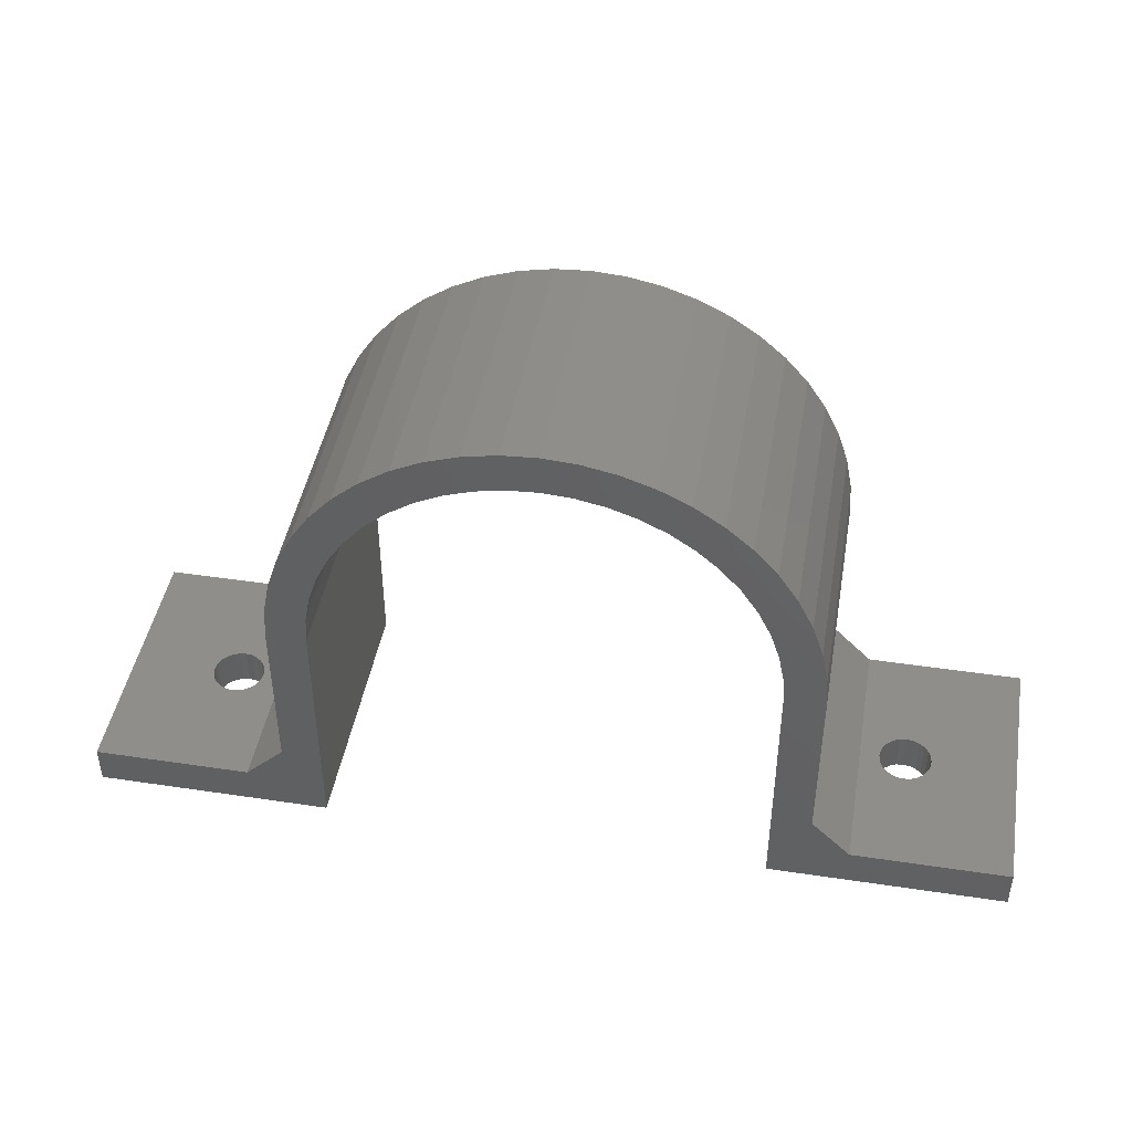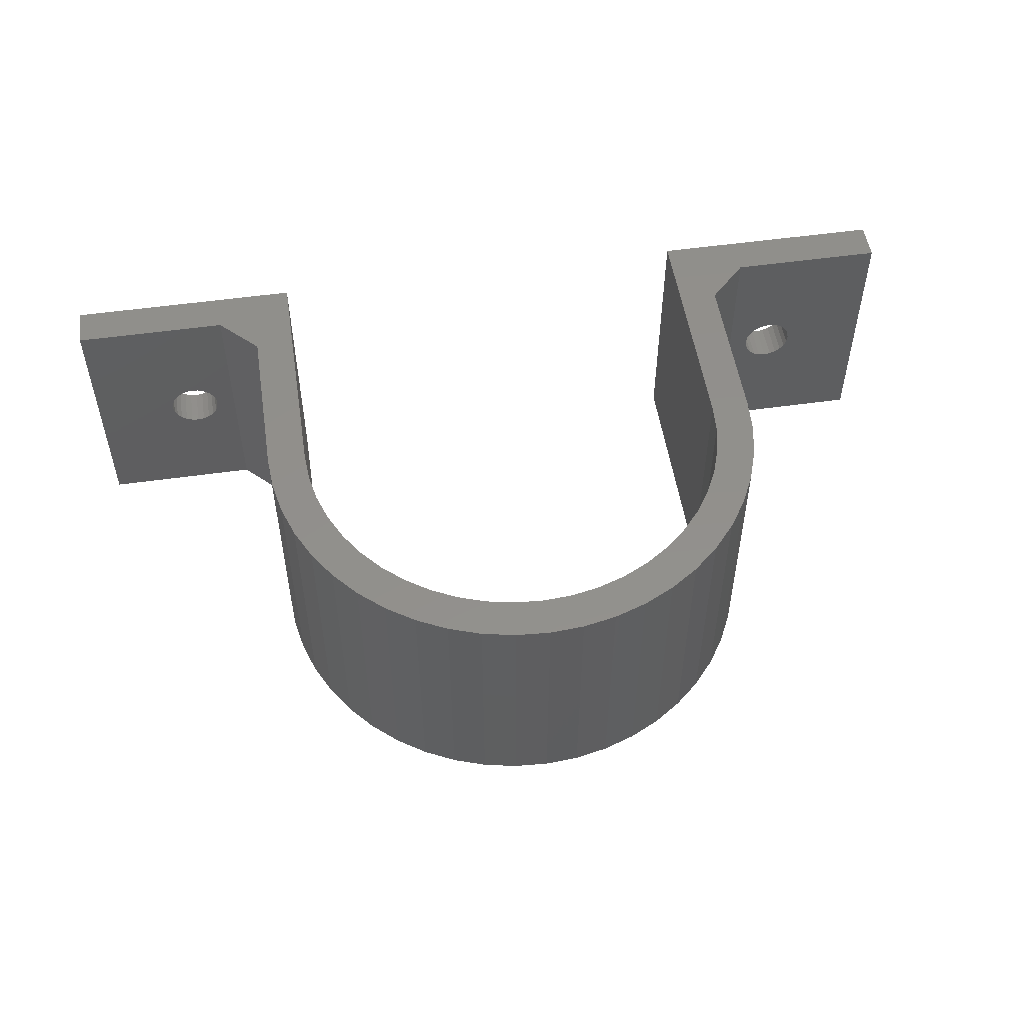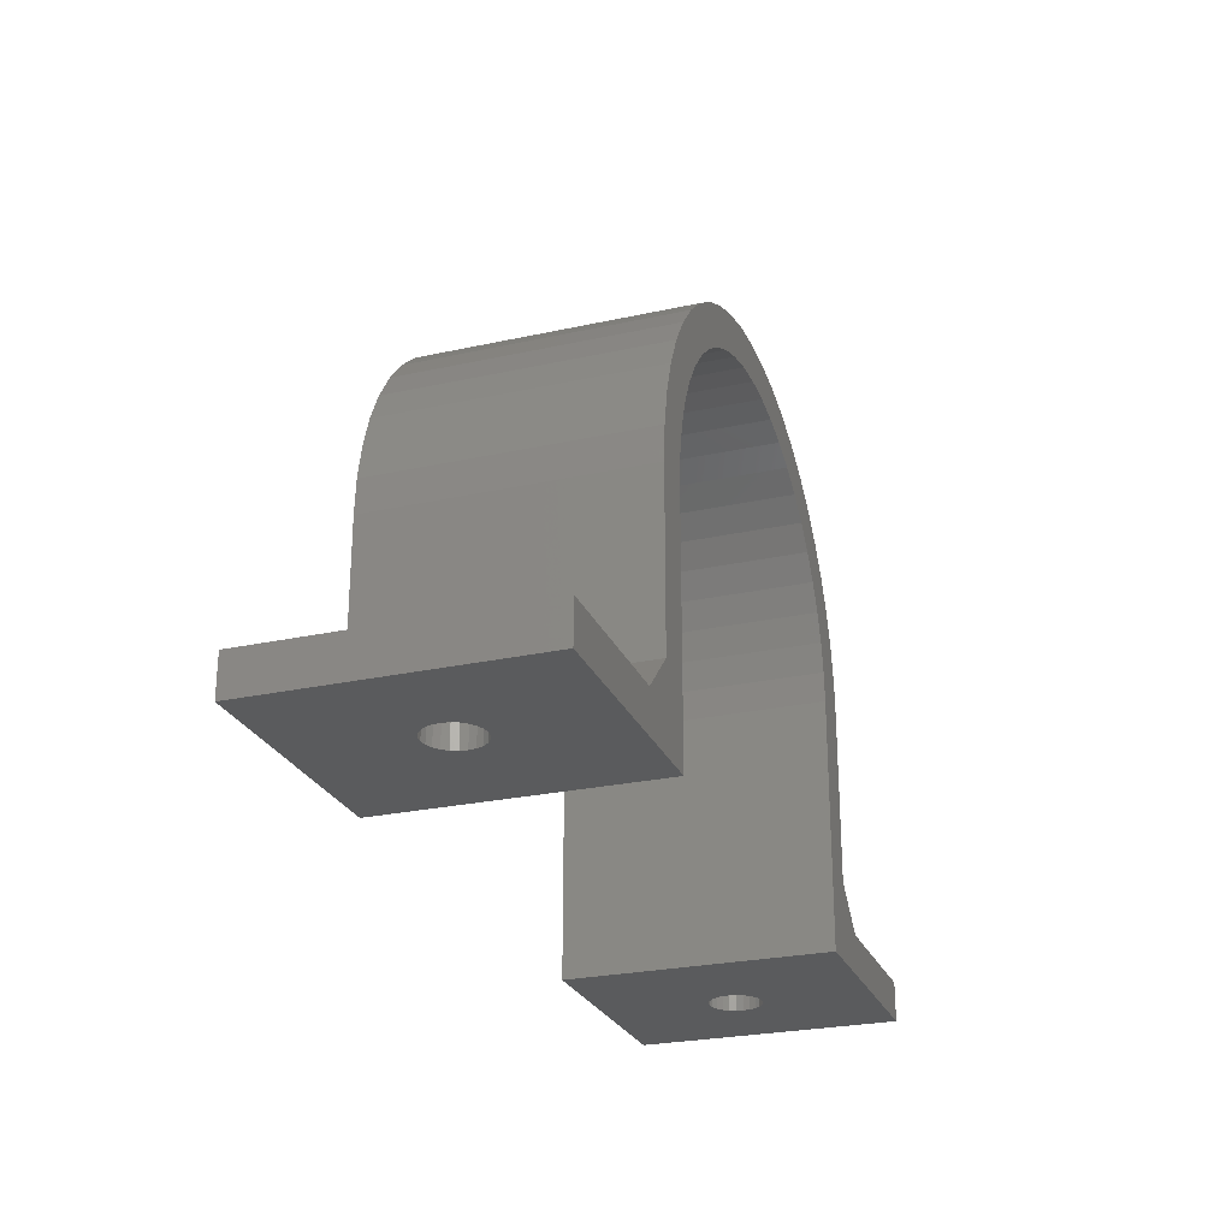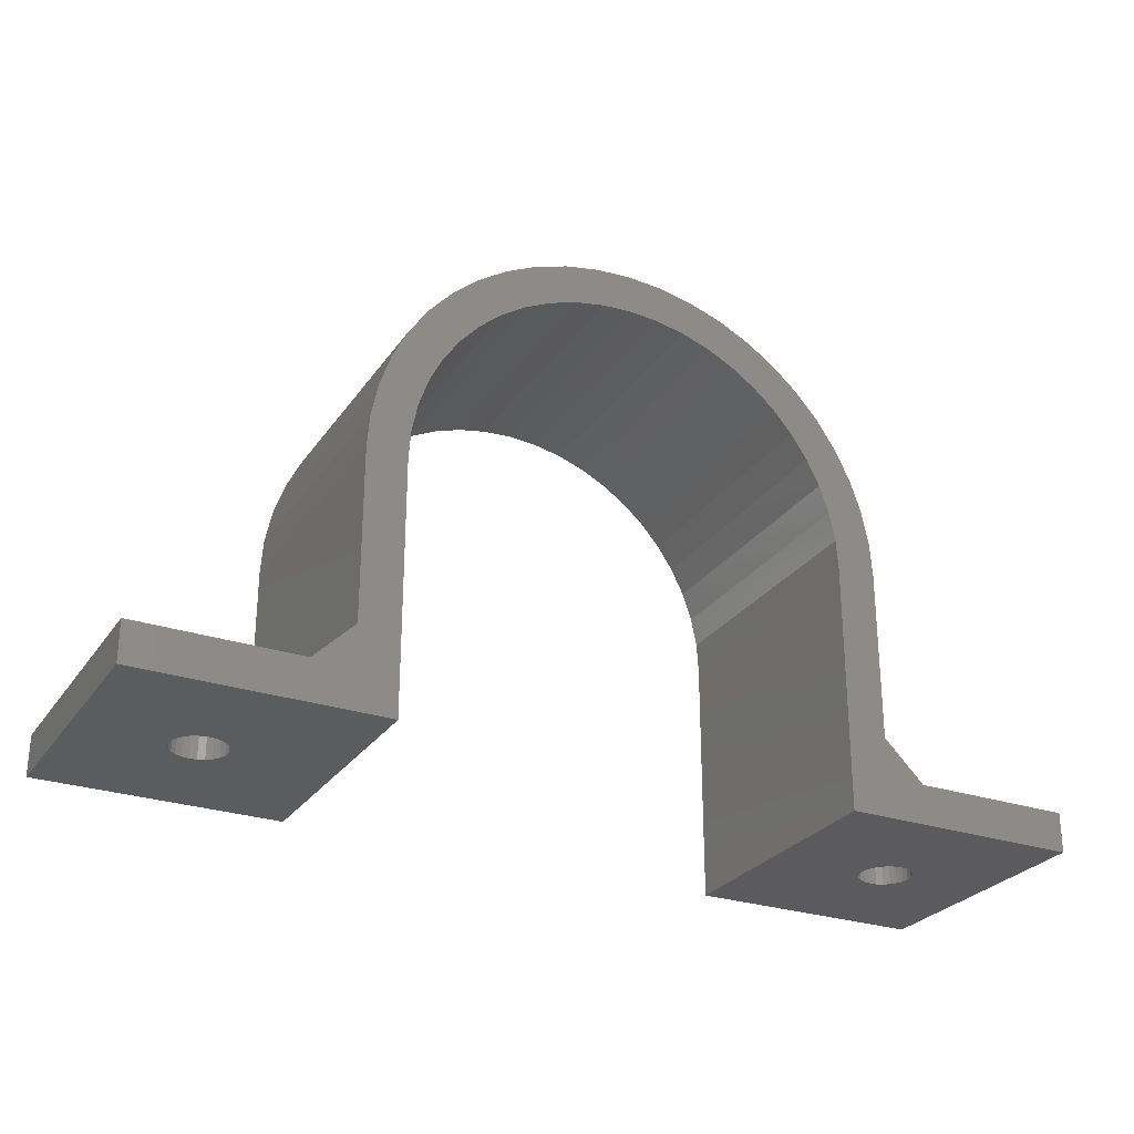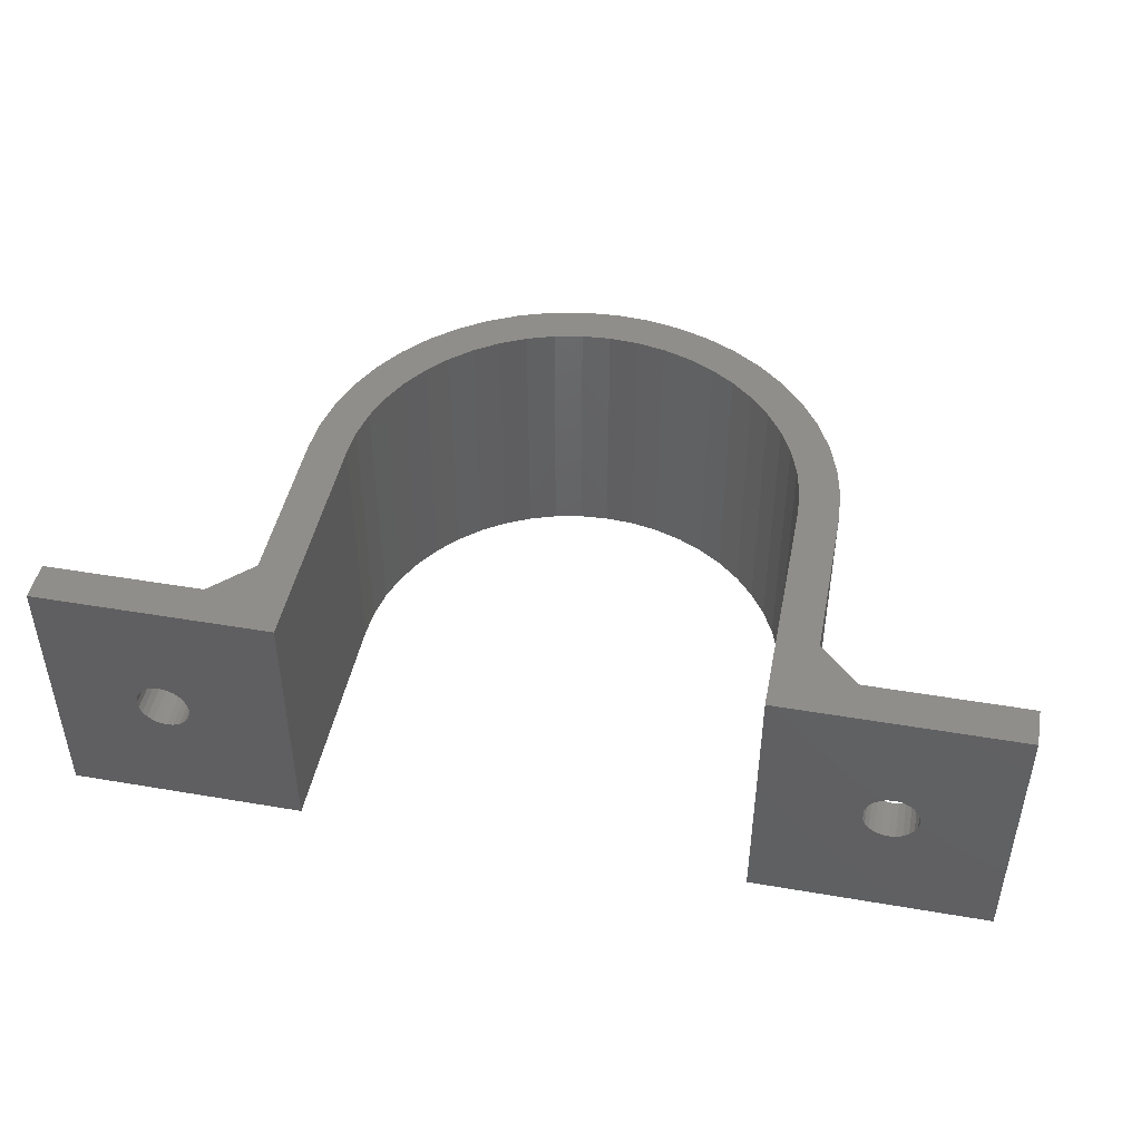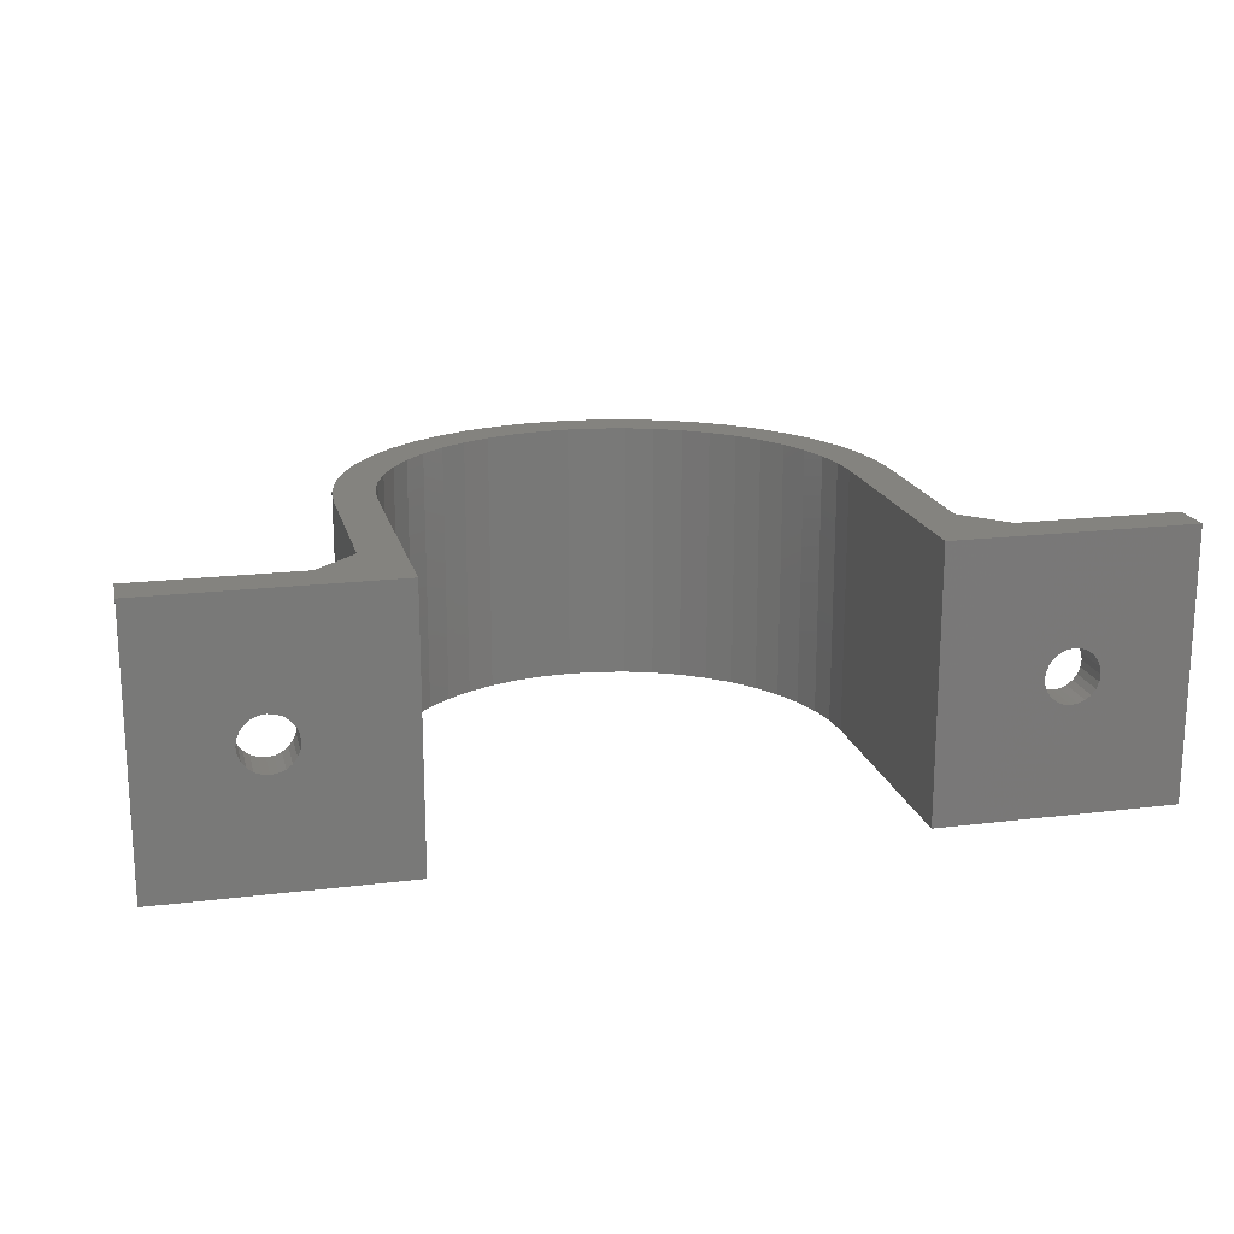
<metadata>
{"format":"stl","ext":"stl","renderer":"f3d","projection":"perspective","resolution":1024,"background":"white","views":[{"elev":44.6,"azim":-170.1,"up":"+Y"},{"elev":52.7,"azim":171.3,"up":"+Z"},{"elev":-25.8,"azim":109.3,"up":"+Y"},{"elev":-27.4,"azim":152.6,"up":"+Y"},{"elev":45.7,"azim":11.1,"up":"+Z"},{"elev":18.2,"azim":-13.4,"up":"+Z"}]}
</metadata>
<code>
# stl→obj: 224 verts, 452 faces
v -19.83 2.611 0
v -20 -12.71 0
v -20 2.449e-15 0
v -17.32 10 0
v -16.85 2.219 0
v -17 2.082e-15 0
v -15.87 12.18 0
v -16.42 4.4 0
v -15.71 6.506 0
v -14.14 14.14 0
v -14.72 8.5 0
v -13.49 10.35 0
v -12.18 15.87 0
v -12.02 12.02 0
v -10 17.32 0
v -10.35 13.49 0
v -8.5 14.72 0
v -7.654 18.48 0
v -6.506 15.71 0
v -5.176 19.32 0
v -4.4 16.42 0
v -2.611 19.83 0
v -2.219 16.85 0
v 1.225e-15 20 0
v 1.041e-15 17 0
v 2.219 16.85 0
v 2.611 19.83 0
v 4.4 16.42 0
v 5.176 19.32 0
v 6.506 15.71 0
v 7.654 18.48 0
v 8.5 14.72 0
v 10 17.32 0
v 10.35 13.49 0
v 12.18 15.87 0
v 12.02 12.02 0
v 13.49 10.35 0
v 14.14 14.14 0
v 14.72 8.5 0
v 15.87 12.18 0
v 15.71 6.506 0
v 16.42 4.4 0
v 17.32 10 0
v 16.85 2.219 0
v 17 0 0
v 20 0 0
v 20 -12.71 0
v 19.83 2.611 0
v 17 -18.71 0
v 23 -15.71 0
v 35 -18.71 0
v 18.48 7.654 0
v 19.32 5.176 0
v 35 -15.71 0
v -23 -15.71 0
v -35 -18.71 0
v -35 -15.71 0
v -17 -18.71 0
v -19.32 5.176 0
v -18.48 7.654 0
v 20 0 20
v 19.83 2.611 20
v 20 -12.71 20
v 17 -18.71 20
v 17 0 20
v 23 -15.71 20
v 35 -18.71 20
v 17.32 10 20
v 18.48 7.654 20
v 19.32 5.176 20
v 35 -15.71 20
v -17 -18.71 20
v -35 -15.71 20
v -35 -18.71 20
v -23 -15.71 20
v -20 -12.71 20
v -19.83 2.611 20
v -19.32 5.176 20
v -18.48 7.654 20
v -17.32 10 20
v -17 2.082e-15 20
v -16.85 2.219 20
v -15.87 12.18 20
v -16.42 4.4 20
v -15.71 6.506 20
v -14.14 14.14 20
v -14.72 8.5 20
v -13.49 10.35 20
v -12.18 15.87 20
v -12.02 12.02 20
v -10 17.32 20
v -10.35 13.49 20
v -8.5 14.72 20
v -7.654 18.48 20
v -6.506 15.71 20
v -5.176 19.32 20
v -4.4 16.42 20
v -2.611 19.83 20
v -2.219 16.85 20
v 1.225e-15 20 20
v 1.041e-15 17 20
v 2.219 16.85 20
v 2.611 19.83 20
v 4.4 16.42 20
v 5.176 19.32 20
v 6.506 15.71 20
v 7.654 18.48 20
v 8.5 14.72 20
v 10 17.32 20
v 10.35 13.49 20
v 12.18 15.87 20
v 12.02 12.02 20
v 13.49 10.35 20
v 14.14 14.14 20
v 14.72 8.5 20
v 15.87 12.18 20
v 15.71 6.506 20
v 16.42 4.4 20
v 16.85 2.219 20
v -20 2.449e-15 20
v 25.09 -15.71 8.586
v 24.77 -15.71 9
v 24.57 -15.71 9.482
v 25.5 -15.71 8.268
v 25.98 -15.71 8.068
v 26.5 -15.71 8
v 24.5 -15.71 10
v 24.57 -15.71 10.52
v 24.77 -15.71 11
v 25.09 -15.71 11.41
v 25.5 -15.71 11.73
v 25.84 -15.71 11.87
v 25.98 -15.71 11.93
v 26.5 -15.71 12
v 28.23 -15.71 9
v 27.91 -15.71 8.586
v 27.5 -15.71 8.268
v 27.02 -15.71 8.068
v 27.16 -15.71 8.125
v 28.43 -15.71 9.482
v 28.5 -15.71 10
v 28.43 -15.71 10.52
v 28.23 -15.71 11
v 27.91 -15.71 11.41
v 27.5 -15.71 11.73
v 27.02 -15.71 11.93
v 27.91 -18.71 8.586
v 28.23 -18.71 9
v 27.5 -18.71 8.268
v 27.02 -18.71 8.068
v 26.5 -18.71 8
v 27.16 -18.71 8.125
v 28.43 -18.71 9.482
v 28.5 -18.71 10
v 28.43 -18.71 10.52
v 28.23 -18.71 11
v 27.91 -18.71 11.41
v 27.5 -18.71 11.73
v 27.02 -18.71 11.93
v 26.5 -18.71 12
v 24.77 -18.71 9
v 25.09 -18.71 8.586
v 25.5 -18.71 8.268
v 25.98 -18.71 8.068
v 24.57 -18.71 9.482
v 24.5 -18.71 10
v 24.57 -18.71 10.52
v 24.77 -18.71 11
v 25.09 -18.71 11.41
v 25.5 -18.71 11.73
v 25.84 -18.71 11.87
v 25.98 -18.71 11.93
v -25.09 -18.71 8.586
v -24.77 -18.71 9
v -25.5 -18.71 8.268
v -25.98 -18.71 8.068
v -26.5 -18.71 8
v -25.84 -18.71 8.125
v -24.57 -18.71 9.482
v -24.5 -18.71 10
v -24.57 -18.71 10.52
v -24.77 -18.71 11
v -25.09 -18.71 11.41
v -25.5 -18.71 11.73
v -25.98 -18.71 11.93
v -26.5 -18.71 12
v -28.23 -18.71 9
v -27.91 -18.71 8.586
v -27.5 -18.71 8.268
v -27.02 -18.71 8.068
v -28.43 -18.71 9.482
v -28.5 -18.71 10
v -28.43 -18.71 10.52
v -28.23 -18.71 11
v -27.91 -18.71 11.41
v -27.5 -18.71 11.73
v -27.16 -18.71 11.87
v -27.02 -18.71 11.93
v -28.23 -15.71 9
v -27.91 -15.71 8.586
v -27.5 -15.71 8.268
v -27.02 -15.71 8.068
v -26.5 -15.71 8
v -28.43 -15.71 9.482
v -28.5 -15.71 10
v -28.43 -15.71 10.52
v -28.23 -15.71 11
v -27.91 -15.71 11.41
v -27.5 -15.71 11.73
v -27.16 -15.71 11.87
v -27.02 -15.71 11.93
v -26.5 -15.71 12
v -24.57 -15.71 9.482
v -24.77 -15.71 9
v -25.09 -15.71 8.586
v -25.5 -15.71 8.268
v -25.98 -15.71 8.068
v -25.84 -15.71 8.125
v -24.5 -15.71 10
v -24.57 -15.71 10.52
v -24.77 -15.71 11
v -25.09 -15.71 11.41
v -25.5 -15.71 11.73
v -25.98 -15.71 11.93
f 1 2 3
f 4 5 6
f 5 4 7
f 5 7 8
f 8 7 9
f 9 7 10
f 9 10 11
f 11 10 12
f 12 10 13
f 12 13 14
f 14 13 15
f 14 15 16
f 16 15 17
f 17 15 18
f 17 18 19
f 19 18 20
f 19 20 21
f 21 20 22
f 21 22 23
f 23 22 24
f 23 24 25
f 25 24 26
f 26 24 27
f 26 27 28
f 28 27 29
f 28 29 30
f 30 29 31
f 30 31 32
f 32 31 33
f 32 33 34
f 34 33 35
f 34 35 36
f 36 35 37
f 37 35 38
f 37 38 39
f 39 38 40
f 39 40 41
f 41 40 42
f 42 40 43
f 42 43 44
f 44 43 45
f 46 47 48
f 49 50 51
f 50 49 47
f 47 49 45
f 47 45 43
f 47 43 52
f 47 52 53
f 47 53 48
f 51 50 54
f 55 56 57
f 56 55 58
f 58 55 2
f 58 2 1
f 58 1 59
f 58 59 60
f 58 60 4
f 58 4 6
f 61 62 63
f 64 63 65
f 63 64 66
f 66 64 67
f 65 63 68
f 68 63 69
f 69 63 70
f 70 63 62
f 66 67 71
f 72 73 74
f 73 72 75
f 75 72 76
f 76 72 77
f 77 72 78
f 78 72 79
f 79 72 80
f 80 72 81
f 80 81 82
f 80 82 83
f 83 82 84
f 83 84 85
f 83 85 86
f 86 85 87
f 86 87 88
f 86 88 89
f 89 88 90
f 89 90 91
f 91 90 92
f 91 92 93
f 91 93 94
f 94 93 95
f 94 95 96
f 96 95 97
f 96 97 98
f 98 97 99
f 98 99 100
f 100 99 101
f 100 101 102
f 100 102 103
f 103 102 104
f 103 104 105
f 105 104 106
f 105 106 107
f 107 106 108
f 107 108 109
f 109 108 110
f 109 110 111
f 111 110 112
f 111 112 113
f 111 113 114
f 114 113 115
f 114 115 116
f 116 115 117
f 116 117 118
f 116 118 68
f 68 118 119
f 68 119 65
f 77 120 76
f 46 63 47
f 63 46 61
f 47 66 50
f 66 47 63
f 50 121 54
f 121 50 122
f 122 50 123
f 123 50 66
f 54 121 124
f 54 124 125
f 54 125 126
f 123 66 127
f 127 66 128
f 128 66 129
f 129 66 130
f 130 66 131
f 131 66 132
f 132 66 133
f 133 66 134
f 54 135 71
f 135 54 136
f 136 54 137
f 137 54 138
f 138 54 126
f 137 138 139
f 71 135 140
f 71 140 141
f 71 141 142
f 71 142 143
f 71 143 144
f 71 144 145
f 71 145 146
f 71 146 134
f 71 134 66
f 54 67 51
f 67 54 71
f 51 147 49
f 147 51 148
f 148 51 67
f 49 147 149
f 49 149 150
f 49 150 151
f 150 149 152
f 148 67 153
f 153 67 154
f 154 67 155
f 155 67 156
f 156 67 157
f 157 67 158
f 158 67 159
f 159 67 160
f 49 161 64
f 161 49 162
f 162 49 163
f 163 49 164
f 164 49 151
f 64 161 165
f 64 165 166
f 64 166 167
f 64 167 168
f 64 168 169
f 64 169 170
f 64 170 171
f 64 171 172
f 64 172 160
f 64 160 67
f 65 49 64
f 49 65 45
f 119 45 65
f 45 119 44
f 118 44 119
f 44 118 42
f 117 42 118
f 42 117 41
f 115 41 117
f 41 115 39
f 113 39 115
f 39 113 37
f 112 37 113
f 37 112 36
f 112 34 36
f 34 112 110
f 110 32 34
f 32 110 108
f 108 30 32
f 30 108 106
f 106 28 30
f 28 106 104
f 104 26 28
f 26 104 102
f 102 25 26
f 25 102 101
f 101 23 25
f 23 101 99
f 99 21 23
f 21 99 97
f 97 19 21
f 19 97 95
f 95 17 19
f 17 95 93
f 93 16 17
f 16 93 92
f 92 14 16
f 14 92 90
f 14 88 12
f 88 14 90
f 12 87 11
f 87 12 88
f 11 85 9
f 85 11 87
f 9 84 8
f 84 9 85
f 8 82 5
f 82 8 84
f 5 81 6
f 81 5 82
f 6 72 58
f 72 6 81
f 58 173 56
f 173 58 174
f 174 58 72
f 56 173 175
f 56 175 176
f 56 176 177
f 176 175 178
f 174 72 179
f 179 72 180
f 180 72 181
f 181 72 182
f 182 72 183
f 183 72 184
f 184 72 185
f 185 72 186
f 56 187 74
f 187 56 188
f 188 56 189
f 189 56 190
f 190 56 177
f 74 187 191
f 74 191 192
f 74 192 193
f 74 193 194
f 74 194 195
f 74 195 196
f 74 196 197
f 74 197 198
f 74 198 186
f 74 186 72
f 73 56 74
f 56 73 57
f 73 55 57
f 55 73 199
f 55 199 200
f 55 200 201
f 55 201 202
f 55 202 203
f 199 73 204
f 204 73 205
f 205 73 206
f 206 73 207
f 207 73 208
f 208 73 209
f 209 73 210
f 210 73 211
f 211 73 212
f 55 213 75
f 213 55 214
f 214 55 215
f 215 55 216
f 216 55 217
f 217 55 203
f 216 217 218
f 75 213 219
f 75 219 220
f 75 220 221
f 75 221 222
f 75 222 223
f 75 223 224
f 75 224 212
f 75 212 73
f 76 55 75
f 55 76 2
f 120 2 76
f 2 120 3
f 77 3 120
f 3 77 1
f 78 1 77
f 1 78 59
f 79 59 78
f 59 79 60
f 80 60 79
f 60 80 4
f 83 4 80
f 4 83 7
f 86 7 83
f 7 86 10
f 86 13 10
f 13 86 89
f 89 15 13
f 15 89 91
f 91 18 15
f 18 91 94
f 94 20 18
f 20 94 96
f 96 22 20
f 22 96 98
f 98 24 22
f 24 98 100
f 100 27 24
f 27 100 103
f 103 29 27
f 29 103 105
f 105 31 29
f 31 105 107
f 107 33 31
f 33 107 109
f 109 35 33
f 35 109 111
f 111 38 35
f 38 111 114
f 38 116 40
f 116 38 114
f 40 68 43
f 68 40 116
f 43 69 52
f 69 43 68
f 52 70 53
f 70 52 69
f 53 62 48
f 62 53 70
f 48 61 46
f 61 48 62
f 178 216 218
f 216 178 175
f 176 218 217
f 218 176 178
f 177 217 203
f 217 177 176
f 190 203 202
f 203 190 177
f 189 202 201
f 202 189 190
f 188 201 200
f 201 188 189
f 200 187 188
f 187 200 199
f 199 191 187
f 191 199 204
f 204 192 191
f 192 204 205
f 205 193 192
f 193 205 206
f 206 194 193
f 194 206 207
f 207 195 194
f 195 207 208
f 209 195 208
f 195 209 196
f 210 196 209
f 196 210 197
f 211 197 210
f 197 211 198
f 212 198 211
f 198 212 186
f 224 186 212
f 186 224 185
f 223 185 224
f 185 223 184
f 222 184 223
f 184 222 183
f 222 182 183
f 182 222 221
f 221 181 182
f 181 221 220
f 220 180 181
f 180 220 219
f 219 179 180
f 179 219 213
f 213 174 179
f 174 213 214
f 214 173 174
f 173 214 215
f 175 215 216
f 215 175 173
f 132 170 131
f 170 132 171
f 133 171 132
f 171 133 172
f 134 172 133
f 172 134 160
f 146 160 134
f 160 146 159
f 145 159 146
f 159 145 158
f 144 158 145
f 158 144 157
f 144 156 157
f 156 144 143
f 143 155 156
f 155 143 142
f 142 154 155
f 154 142 141
f 141 153 154
f 153 141 140
f 140 148 153
f 148 140 135
f 135 147 148
f 147 135 136
f 147 137 149
f 137 147 136
f 149 139 152
f 139 149 137
f 152 138 150
f 138 152 139
f 150 126 151
f 126 150 138
f 151 125 164
f 125 151 126
f 164 124 163
f 124 164 125
f 163 121 162
f 121 163 124
f 121 161 162
f 161 121 122
f 122 165 161
f 165 122 123
f 123 166 165
f 166 123 127
f 127 167 166
f 167 127 128
f 128 168 167
f 168 128 129
f 129 169 168
f 169 129 130
f 131 169 130
f 169 131 170

</code>
